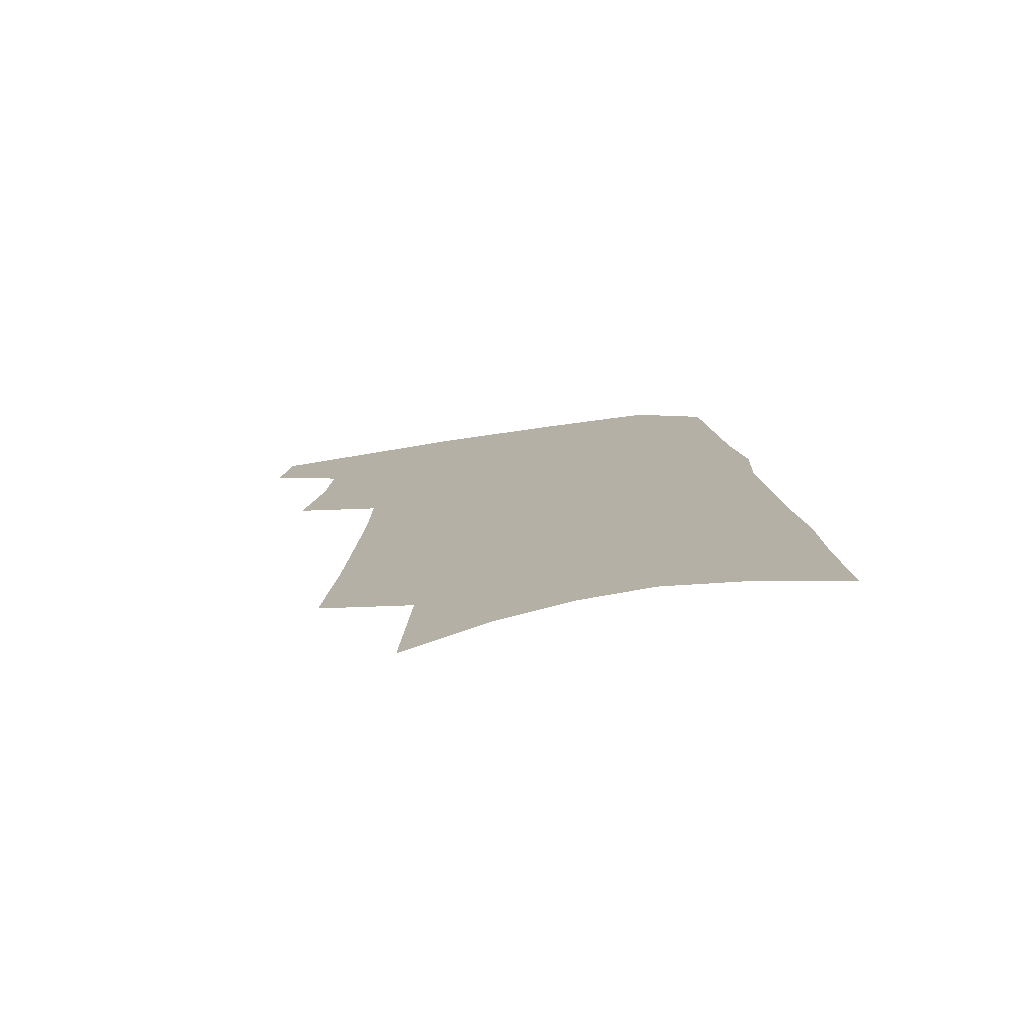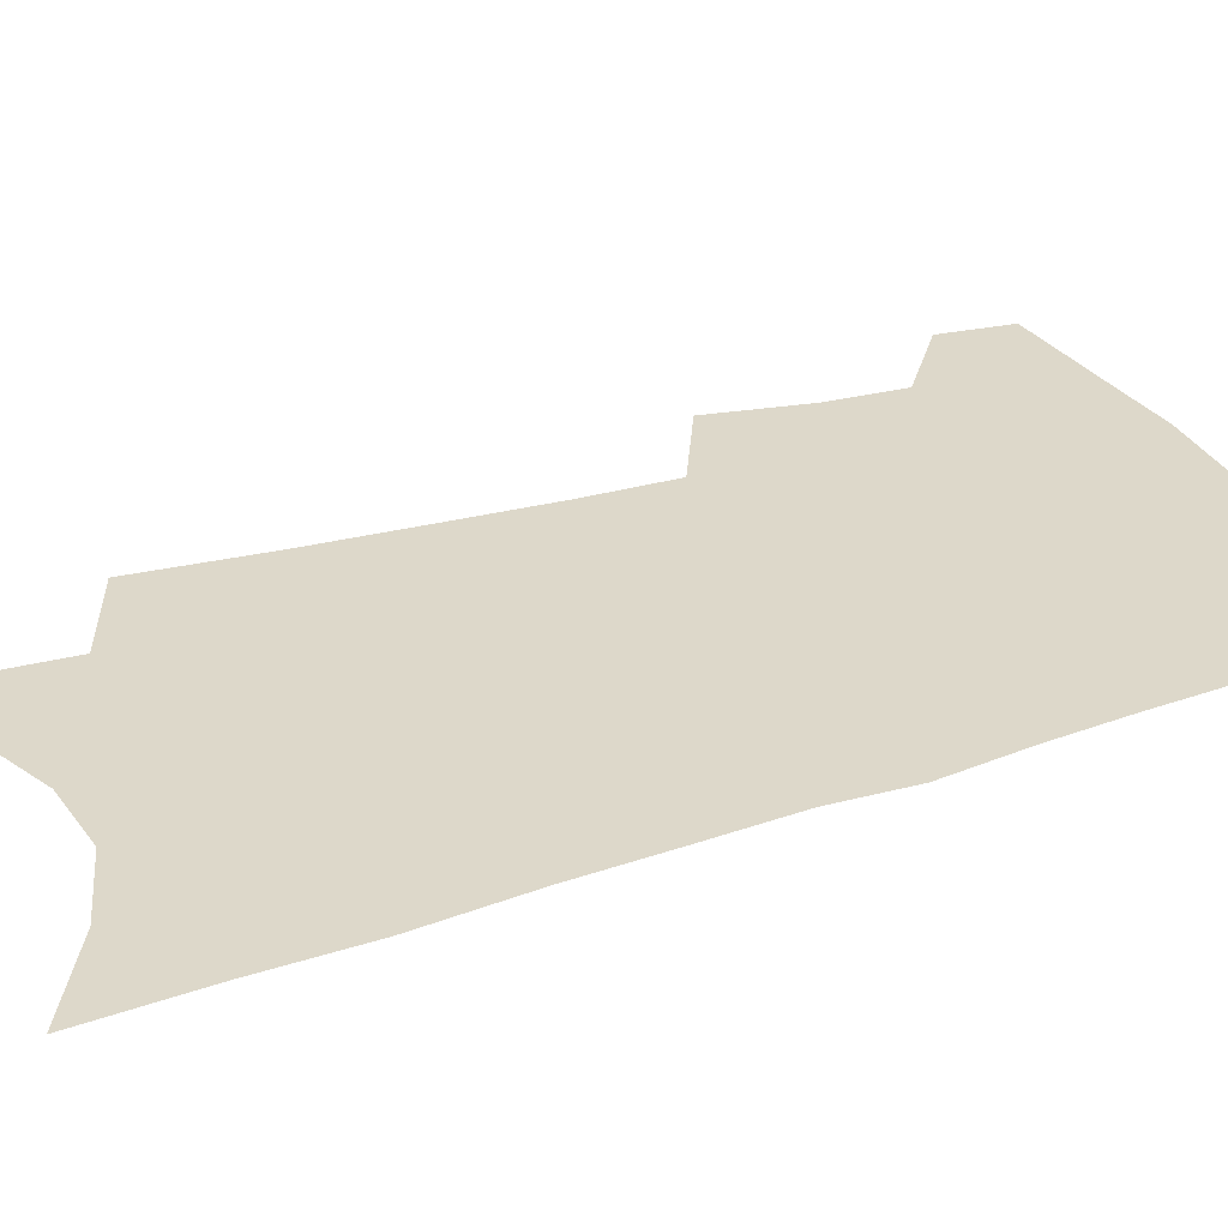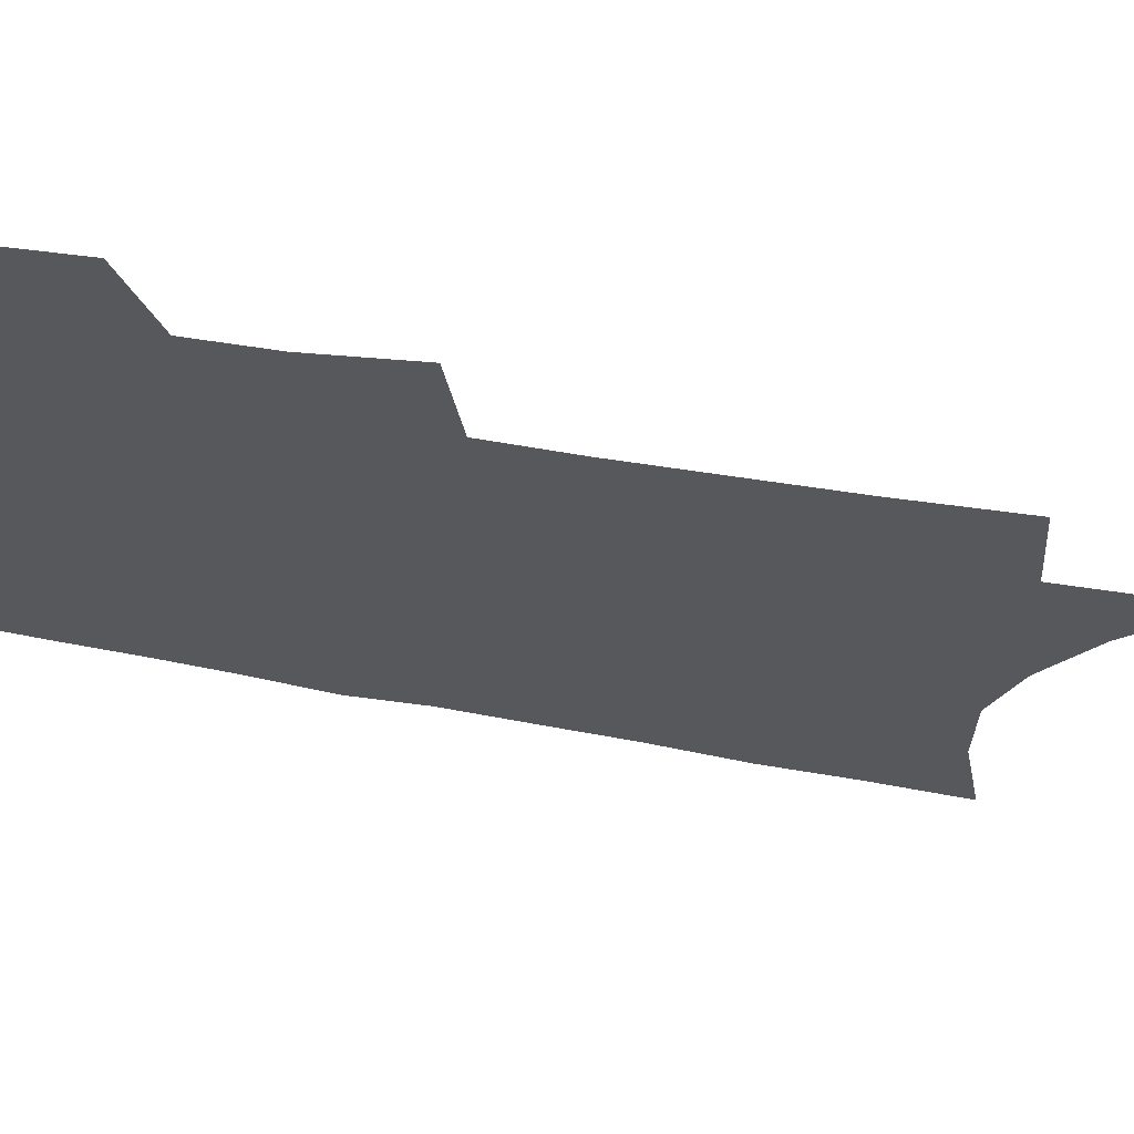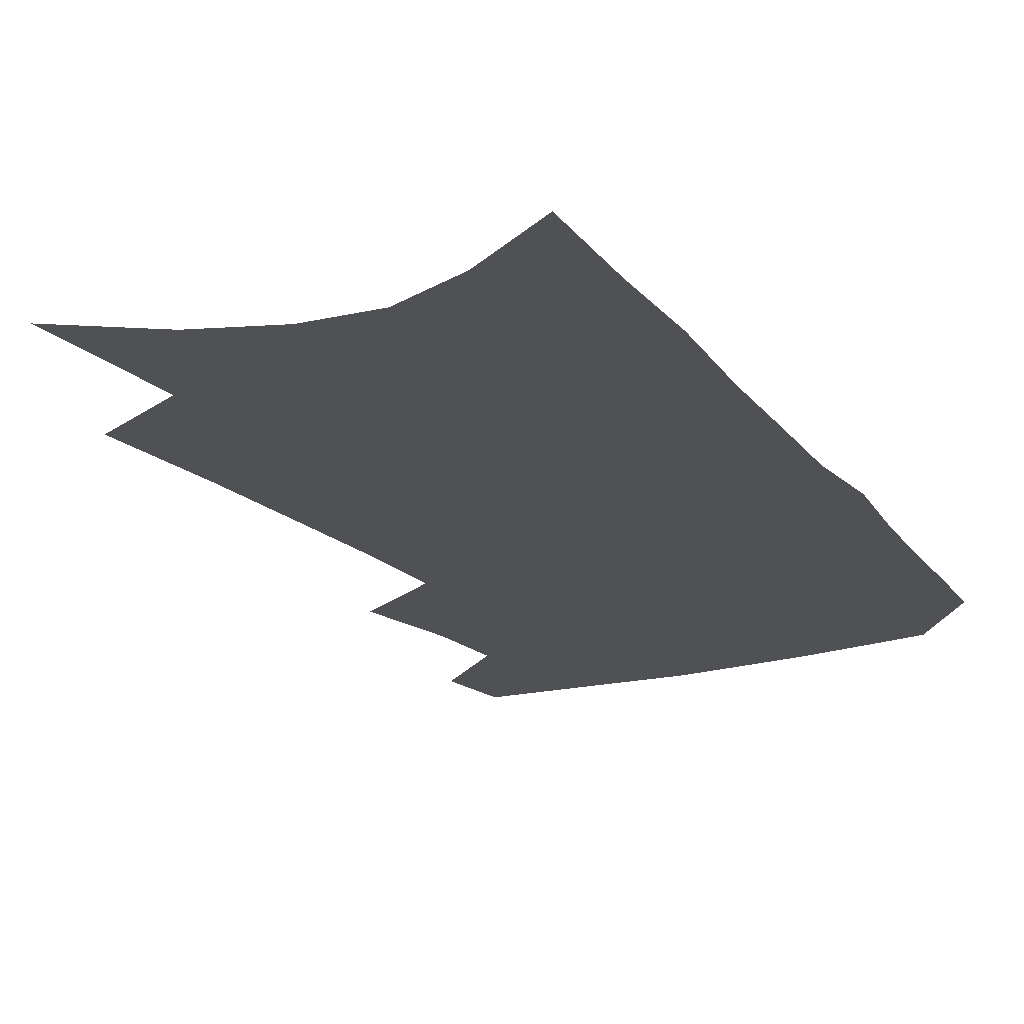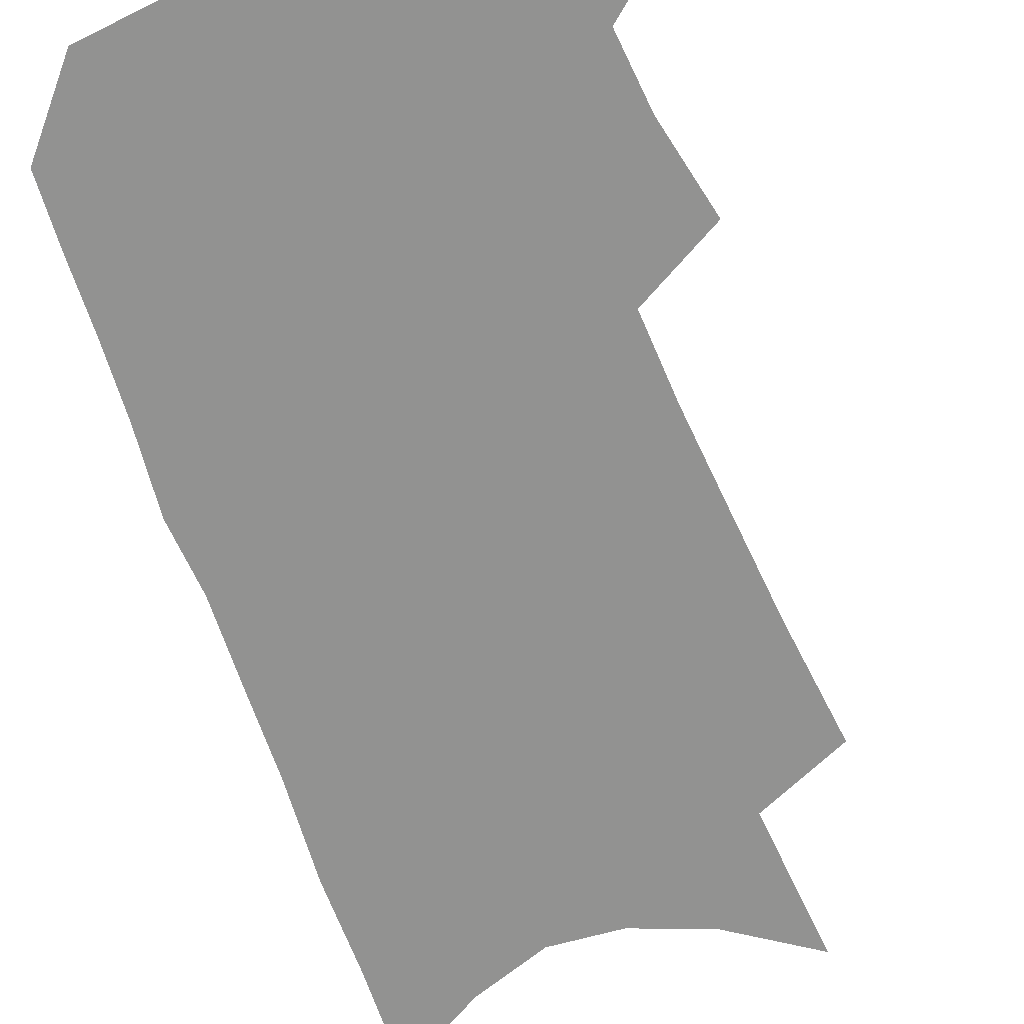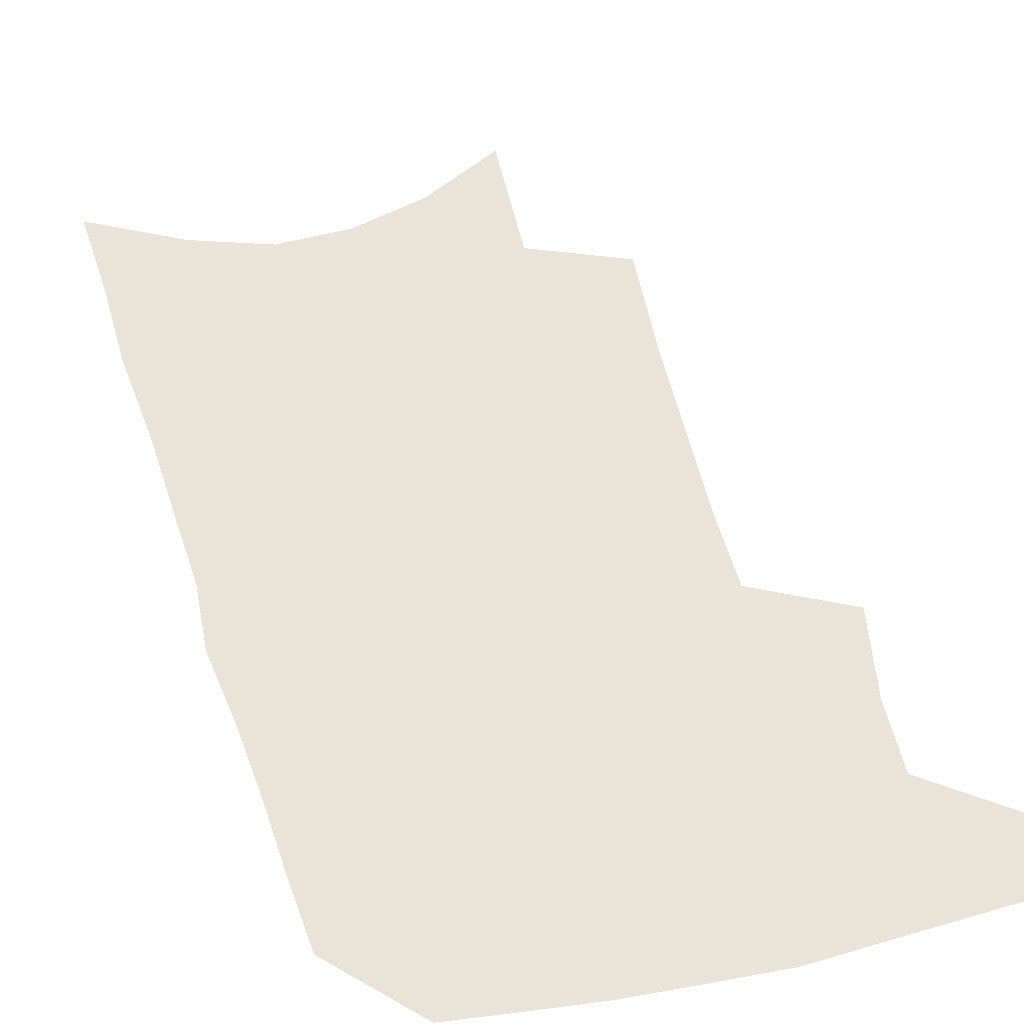
<metadata>
{"format":"obj","ext":"obj","renderer":"f3d","projection":"perspective","resolution":1024,"background":"white","views":[{"elev":-77.8,"azim":8.3,"up":"+Y"},{"elev":31.0,"azim":66.9,"up":"+Z"},{"elev":-27.8,"azim":-108.6,"up":"+Z"},{"elev":-19.7,"azim":29.5,"up":"+Z"},{"elev":-66.3,"azim":-157.9,"up":"+Z"},{"elev":42.9,"azim":167.0,"up":"+Z"}]}
</metadata>
<code>
v 501.3 467.9 0
v 504.5 494.7 0
v 520.6 381.5 0
v 527.4 417.7 0
v 529.1 446.2 0
v 531.9 473.5 0
v 529.4 497.5 0
v 543.7 205 0
v 547.8 252.6 0
v 550.2 293.9 0
v 552.2 331.9 0
v 552.8 364.7 0
v 554.3 396.3 0
v 555.9 425.3 0
v 557.1 451.8 0
v 556.7 475.8 0
v 553.8 500.1 0
v 575.2 133.2 0
v 578.2 190.6 0
v 580.2 237.9 0
v 579.6 274.7 0
v 580.8 313.4 0
v 581 346 0
v 579.7 373.5 0
v 581 403.9 0
v 581.8 430.7 0
v 582.1 454.9 0
v 581 477.5 0
v 577.9 503 0
v 605.6 155.1 0
v 607.4 211.8 0
v 606.4 248.8 0
v 605.3 284 0
v 605.1 319.1 0
v 604.7 350.9 0
v 604.2 378.9 0
v 604.2 405.7 0
v 604.6 432.2 0
v 604.7 456 0
v 604.2 478.7 0
v 603 502.8 0
v 633.4 166.6 0
v 632.4 214.6 0
v 631 253.7 0
v 629.5 288.7 0
v 628.6 319.4 0
v 627.7 350.5 0
v 627.2 381 0
v 626.9 407.8 0
v 626.9 433.4 0
v 627.1 456.6 0
v 627.5 478.7 0
v 627.1 502.5 0
v 660.2 169.6 0
v 657.5 214.1 0
v 656.6 248.4 0
v 654.3 284.3 0
v 651.9 321.6 0
v 650.3 352.2 0
v 650.4 378.4 0
v 649.8 405.7 0
v 648.7 432.7 0
v 648.9 456 0
v 649.8 478.2 0
v 651.1 500.8 0
v 689 160.4 0
v 685.4 203.9 0
v 683.5 241.2 0
v 679.4 280.4 0
v 678.8 311.9 0
v 676.3 344.2 0
v 674.7 373.7 0
v 674.3 400.7 0
v 674.3 426.5 0
v 673.2 452.2 0
v 671.8 477.1 0
v 674.1 499 0
v 691 541 0
v 722.4 141.8 0
v 719.7 183.4 0
v 718.5 220.2 0
v 714.5 259.5 0
v 712.4 294.2 0
v 710 327.4 0
v 711.2 355.9 0
v 707 387.7 0
v 704.2 416.9 0
v 702.3 444.1 0
v 699.8 470.8 0
f 5 6 1
f 1 6 2
f 6 7 2
f 12 13 3
f 3 13 4
f 13 14 4
f 4 14 5
f 14 15 5
f 5 15 6
f 15 16 6
f 6 16 7
f 16 17 7
f 19 20 8
f 8 20 9
f 20 21 9
f 9 21 10
f 21 22 10
f 10 22 11
f 22 23 11
f 11 23 12
f 23 24 12
f 12 24 13
f 24 25 13
f 13 25 14
f 25 26 14
f 14 26 15
f 26 27 15
f 15 27 16
f 27 28 16
f 16 28 17
f 28 29 17
f 18 30 19
f 30 31 19
f 19 31 20
f 31 32 20
f 20 32 21
f 32 33 21
f 21 33 22
f 33 34 22
f 22 34 23
f 34 35 23
f 23 35 24
f 35 36 24
f 24 36 25
f 36 37 25
f 25 37 26
f 37 38 26
f 26 38 27
f 38 39 27
f 27 39 28
f 39 40 28
f 28 40 29
f 40 41 29
f 30 42 31
f 42 43 31
f 31 43 32
f 43 44 32
f 32 44 33
f 44 45 33
f 33 45 34
f 45 46 34
f 34 46 35
f 46 47 35
f 35 47 36
f 47 48 36
f 36 48 37
f 48 49 37
f 37 49 38
f 49 50 38
f 38 50 39
f 50 51 39
f 39 51 40
f 51 52 40
f 40 52 41
f 52 53 41
f 42 54 43
f 54 55 43
f 43 55 44
f 55 56 44
f 44 56 45
f 56 57 45
f 45 57 46
f 57 58 46
f 46 58 47
f 58 59 47
f 47 59 48
f 59 60 48
f 48 60 49
f 60 61 49
f 49 61 50
f 61 62 50
f 50 62 51
f 62 63 51
f 51 63 52
f 63 64 52
f 52 64 53
f 64 65 53
f 54 66 55
f 66 67 55
f 55 67 56
f 67 68 56
f 56 68 57
f 68 69 57
f 57 69 58
f 69 70 58
f 58 70 59
f 70 71 59
f 59 71 60
f 71 72 60
f 60 72 61
f 72 73 61
f 61 73 62
f 73 74 62
f 62 74 63
f 74 75 63
f 63 75 64
f 75 76 64
f 64 76 65
f 76 77 65
f 66 79 67
f 79 80 67
f 67 80 68
f 80 81 68
f 68 81 69
f 81 82 69
f 69 82 70
f 82 83 70
f 70 83 71
f 83 84 71
f 71 84 72
f 84 85 72
f 72 85 73
f 85 86 73
f 73 86 74
f 86 87 74
f 74 87 75
f 87 88 75
f 75 88 76
f 88 89 76
f 76 89 77

</code>
